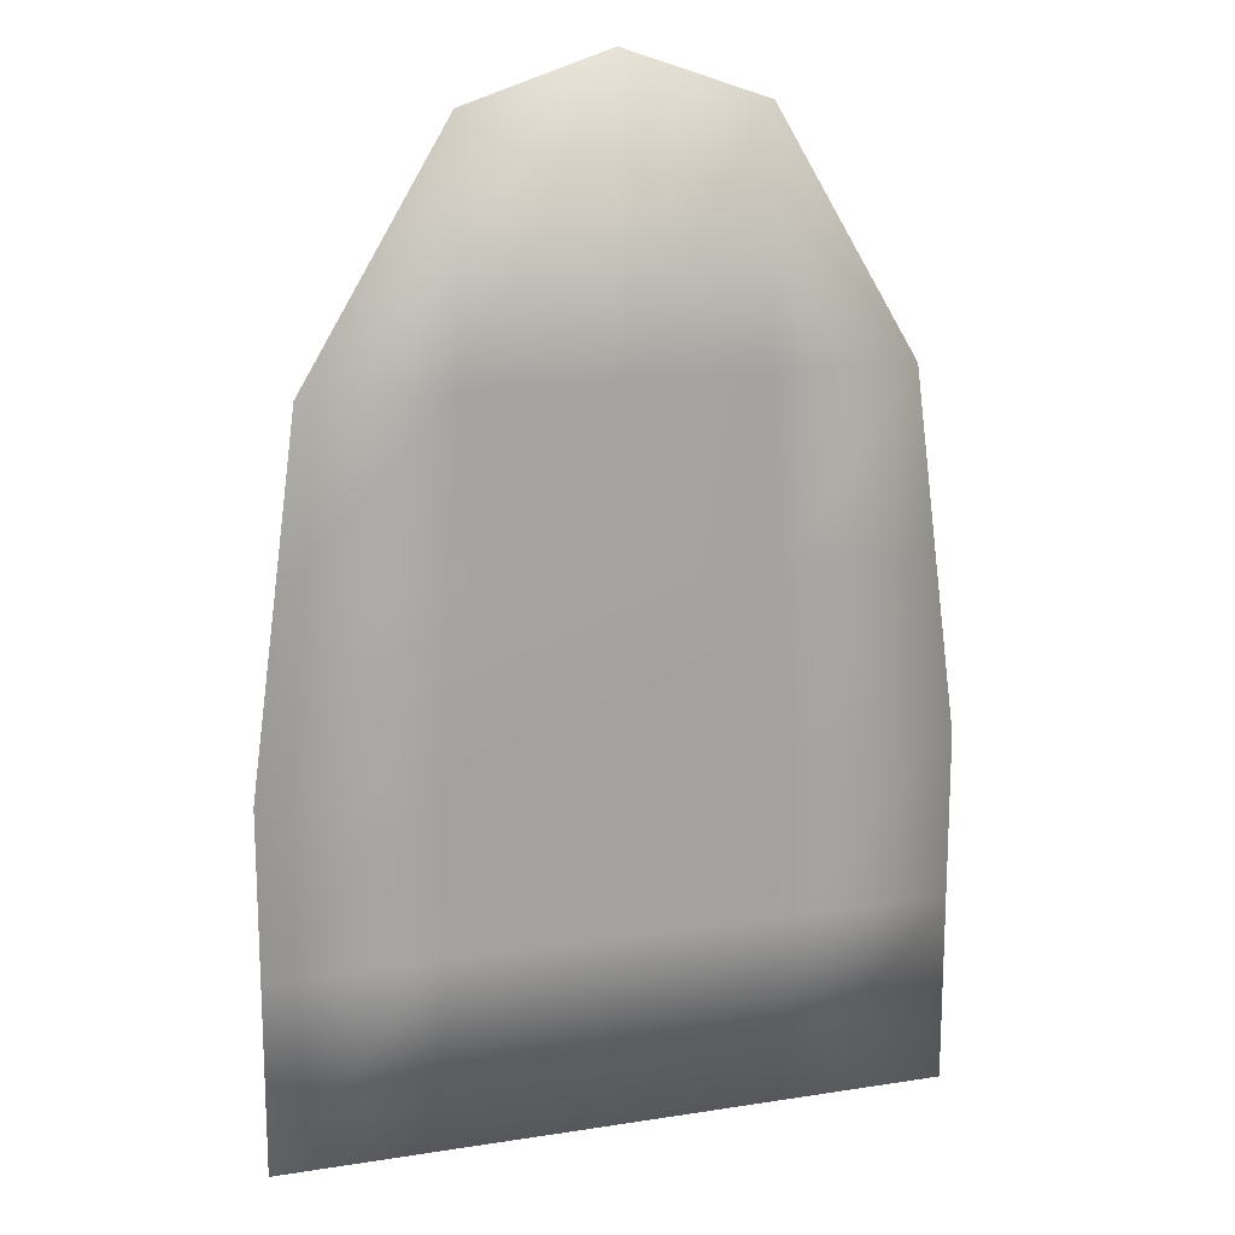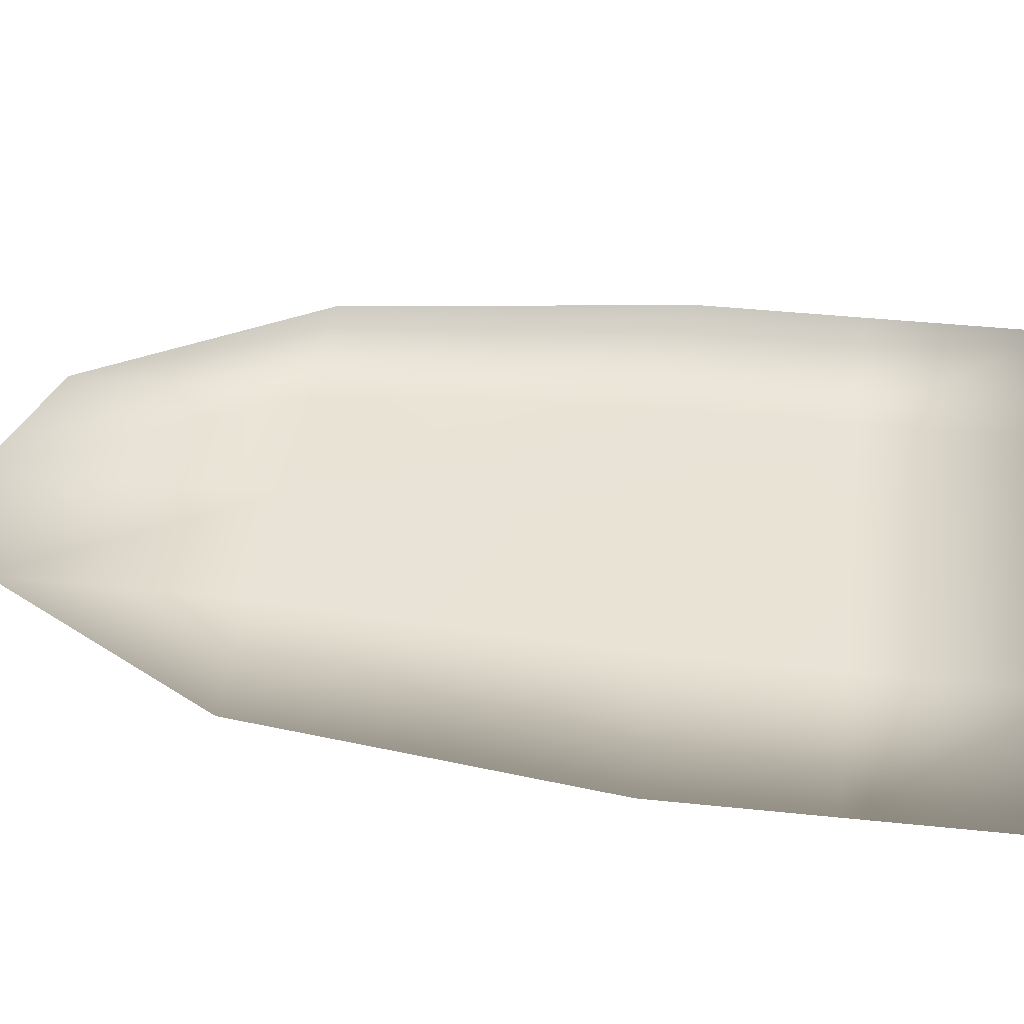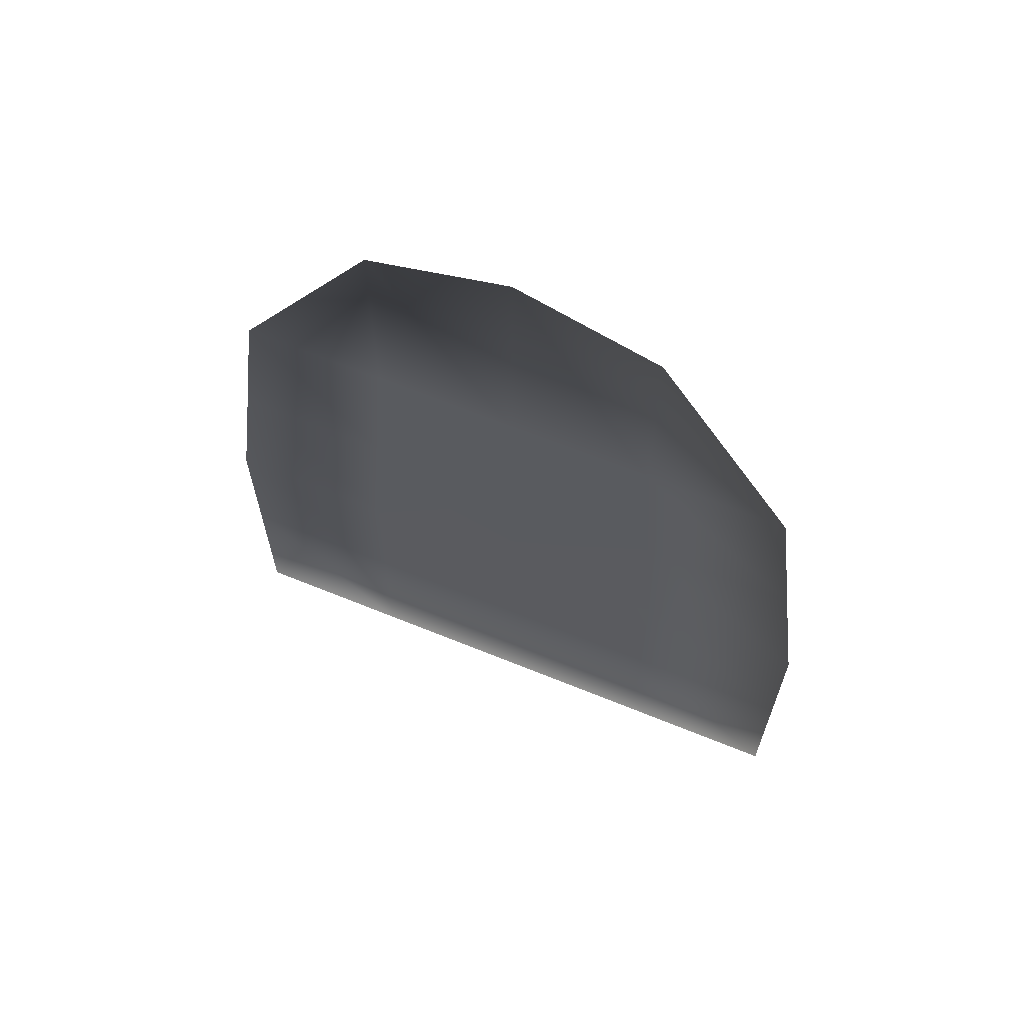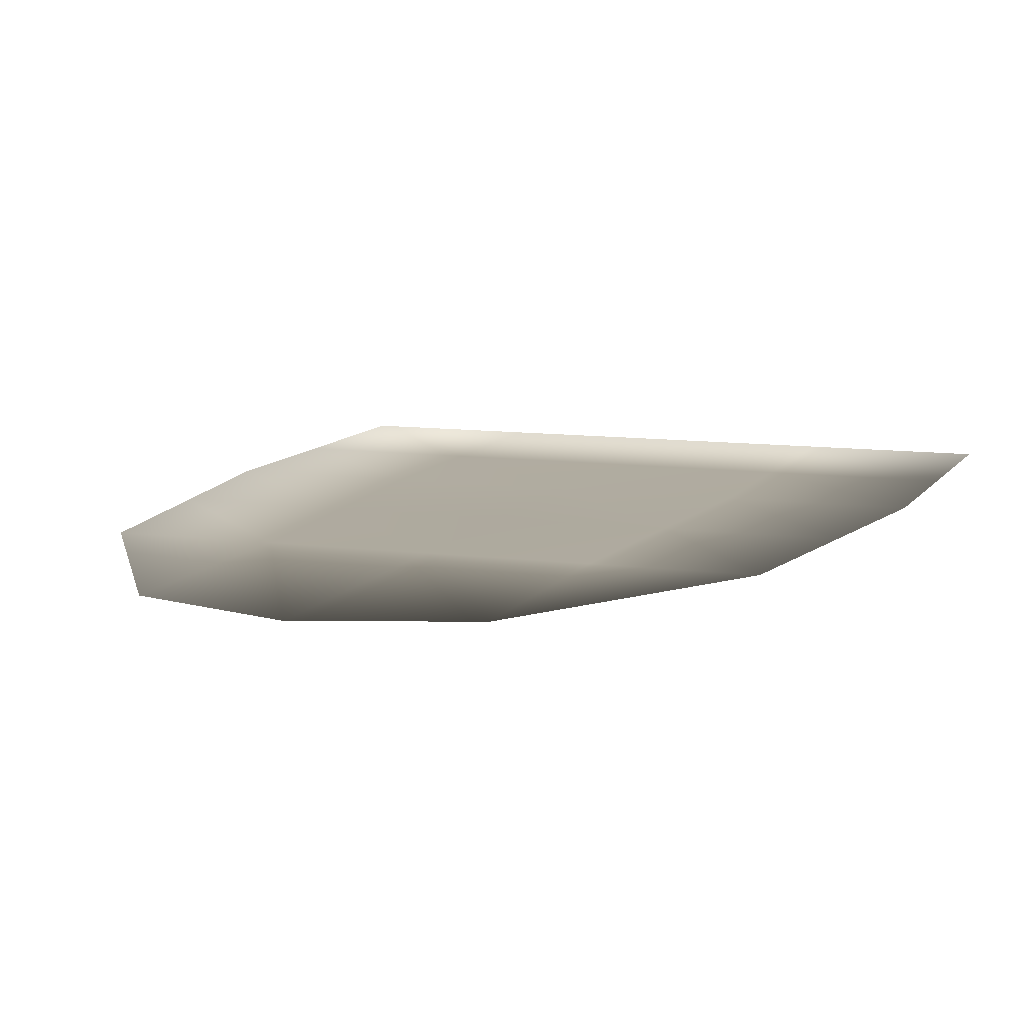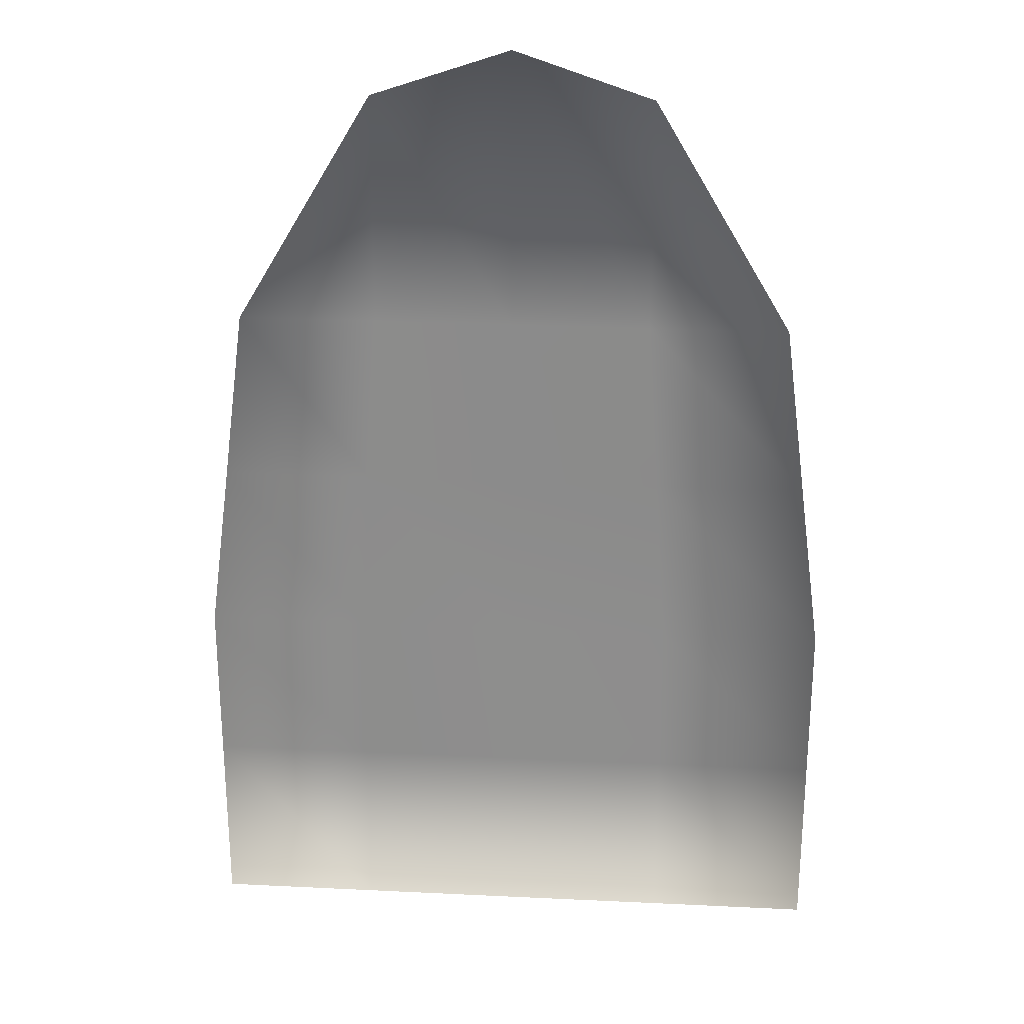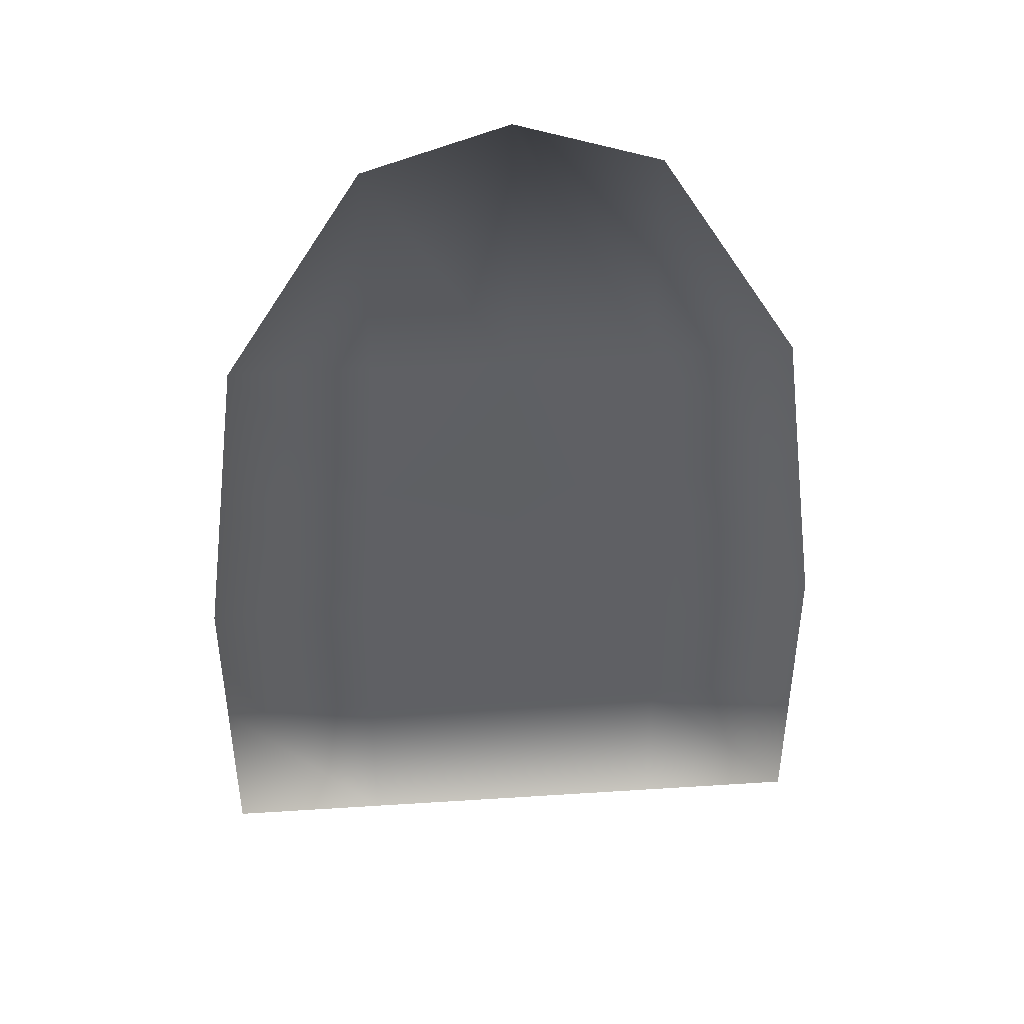
<metadata>
{"format":"obj","ext":"obj","renderer":"f3d","projection":"perspective","resolution":1024,"background":"white","views":[{"elev":16.0,"azim":-18.0,"up":"+Z"},{"elev":41.7,"azim":97.2,"up":"+Y"},{"elev":67.1,"azim":-157.9,"up":"+Z"},{"elev":9.7,"azim":19.5,"up":"+Y"},{"elev":25.1,"azim":-175.5,"up":"+Z"},{"elev":44.8,"azim":175.7,"up":"+Z"}]}
</metadata>
<code>
o T1L6M002_2
v 0.1807 -0.0009766 2.999
v 1.381 -0.0009766 1.499
v 1.381 -0.0009766 2.999
v -0.01953 -0.0009766 1.499
v -0.01953 0 0
v 1.381 0 -0.0009766
v 2.781 0 -0.0009766
v 2.781 -0.0009766 1.499
v 1.381 -0.0009766 4.199
v 2.581 -0.0009766 2.999
v 1.98 -0.0009766 3.999
v 0.7812 -0.0009766 3.999
v -0.01953 0.1992 1.5
v -0.01953 0.1992 0
v 0.1807 0.1992 3
v 0.7812 0.1992 4
v 2.781 0.1992 0
v 2.781 0.1992 1.5
v 2.581 0.1992 3
v 1.98 0.1992 4
v 1.381 0.1992 4.199
v 1.381 0.1992 1.499
v 1.381 0.1992 2.999
v 1.381 0.1992 0
v 2.081 0 -0.0009766
v 2.081 -0.0009766 1.499
v 1.98 -0.0009766 2.999
v 0.7812 -0.0009766 2.999
v 0.6807 -0.0009766 1.499
v 0.6807 0 0
v 2.081 0.1992 1.499
v 1.98 0.1992 2.999
v 0.7812 0.1992 2.999
v 0.6807 0.1992 1.499
v 0.6807 0.1992 0
v 2.081 0.1992 0
v -0.01953 -0.0009766 0.7998
v 2.781 -0.0009766 0.7998
v 2.081 -0.0009766 0.7998
v 0.6807 -0.0009766 0.7998
v 1.381 -0.0009766 0.7998
v -0.01953 0.1992 0.7998
v 2.781 0.1992 0.7998
v 2.081 0.1992 0.7998
v 1.381 0.1992 0.7998
v 0.6807 0.1992 0.7998
v 0.08105 -0.0009766 2.249
v 0.7305 -0.0009766 2.249
v 1.381 -0.0009766 2.249
v 2.031 -0.0009766 2.249
v 2.681 -0.0009766 2.249
f 3 27 11 9
f 2 26 50 49
f 49 50 27 3
f 29 2 49 48
f 4 29 48 47
f 40 41 2 29
f 41 39 26 2
f 5 30 40 37
f 25 7 38 39
f 30 6 41 40
f 6 25 39 41
f 37 40 29 4
f 39 38 8 26
f 47 48 28 1
f 26 8 51 50
f 48 49 3 28
f 50 51 10 27
f 28 3 9 12
f 11 27 10
f 1 28 12

</code>
